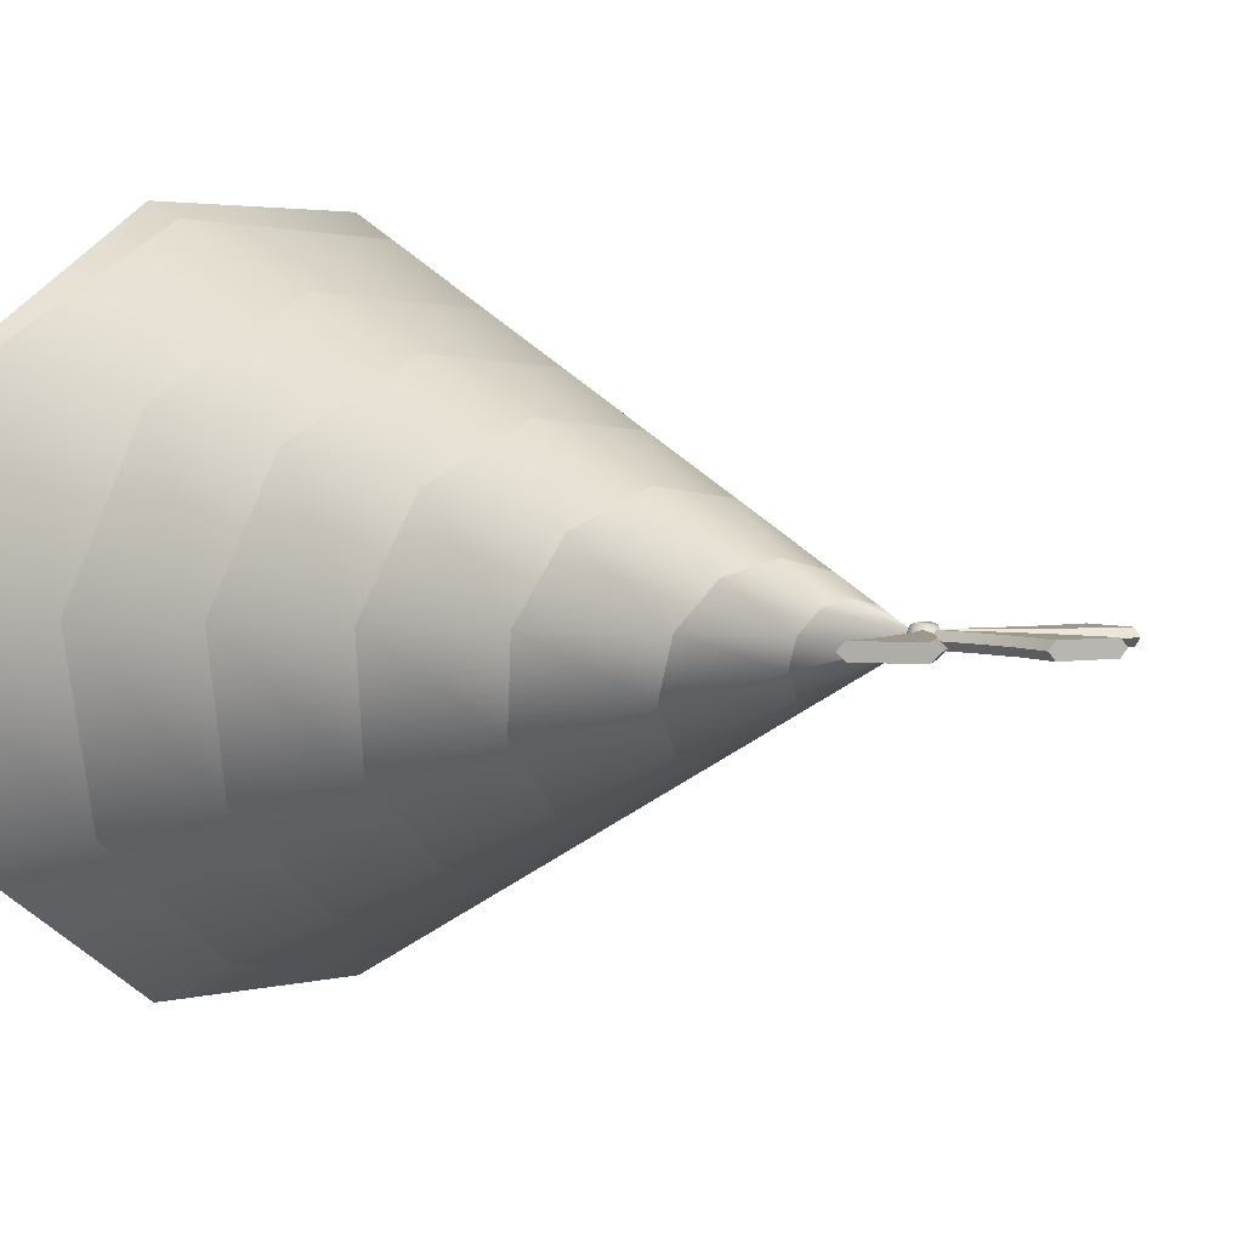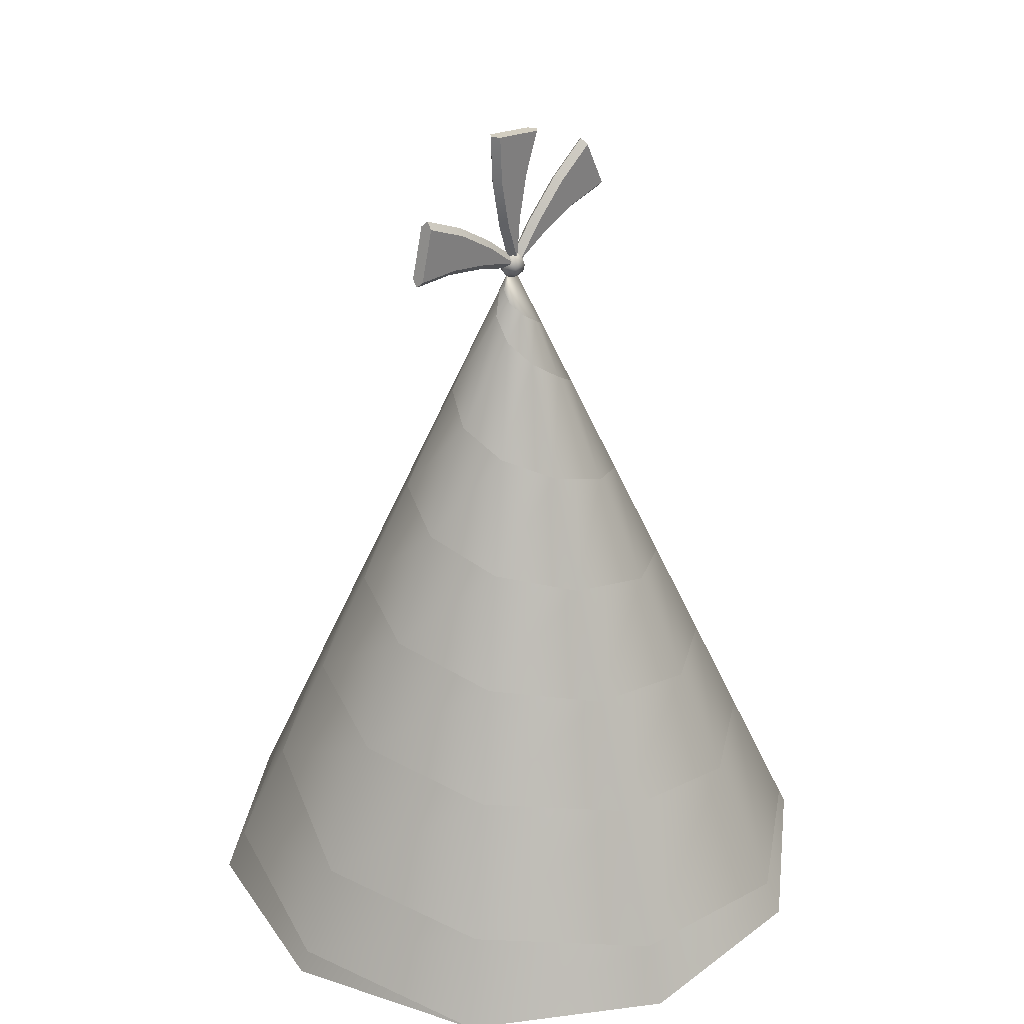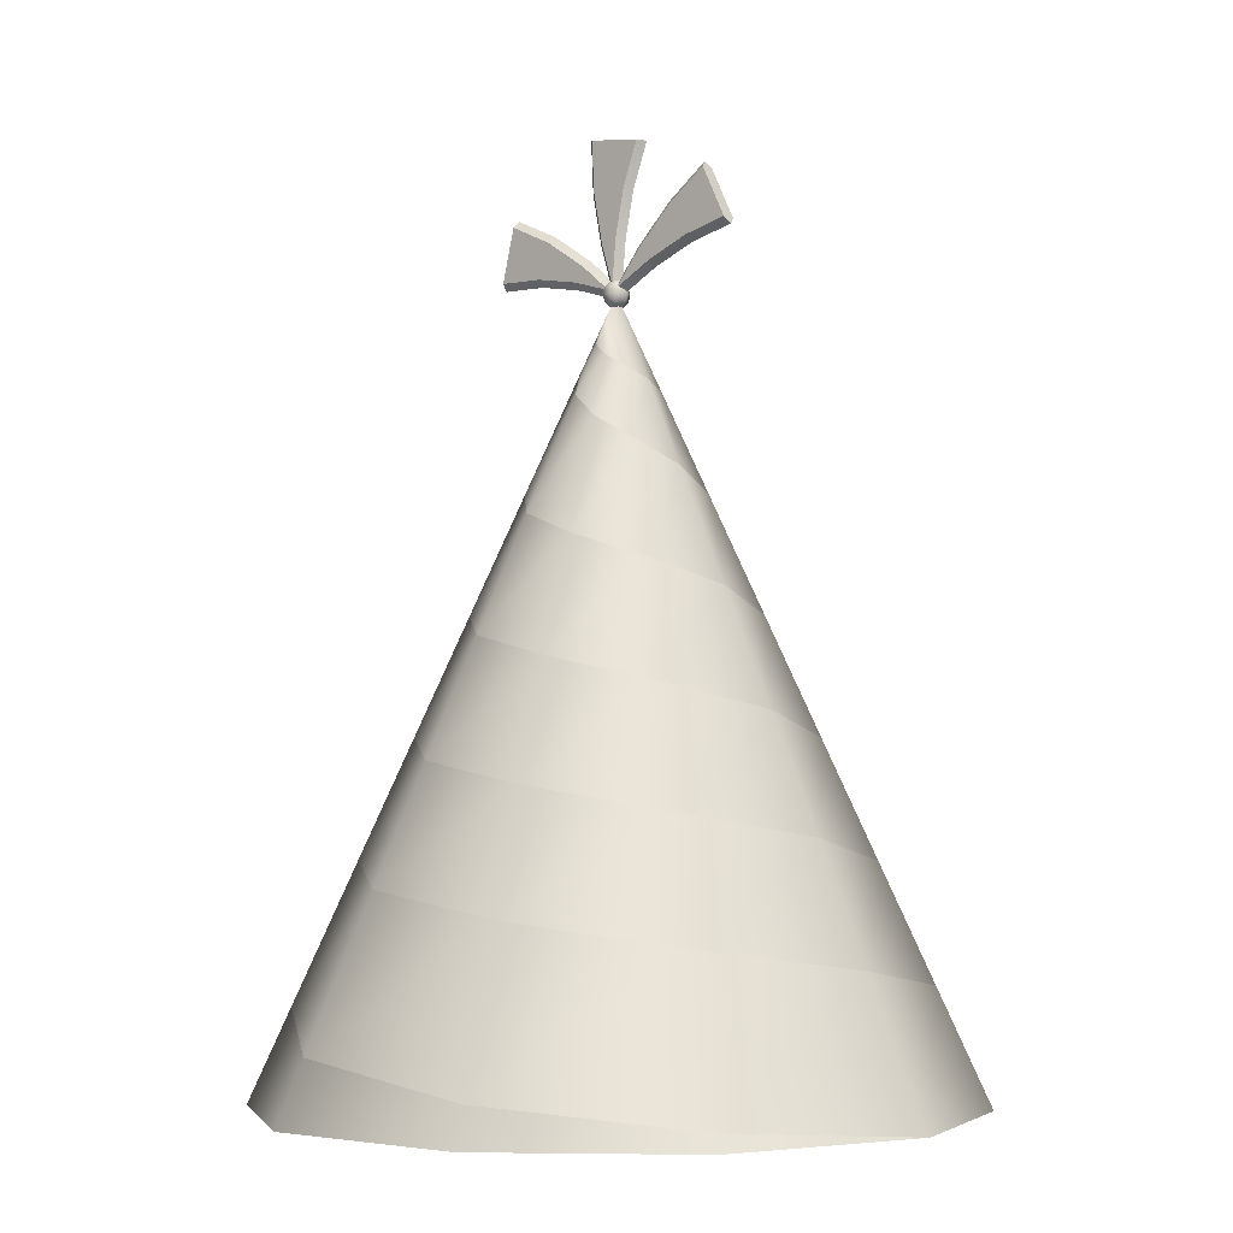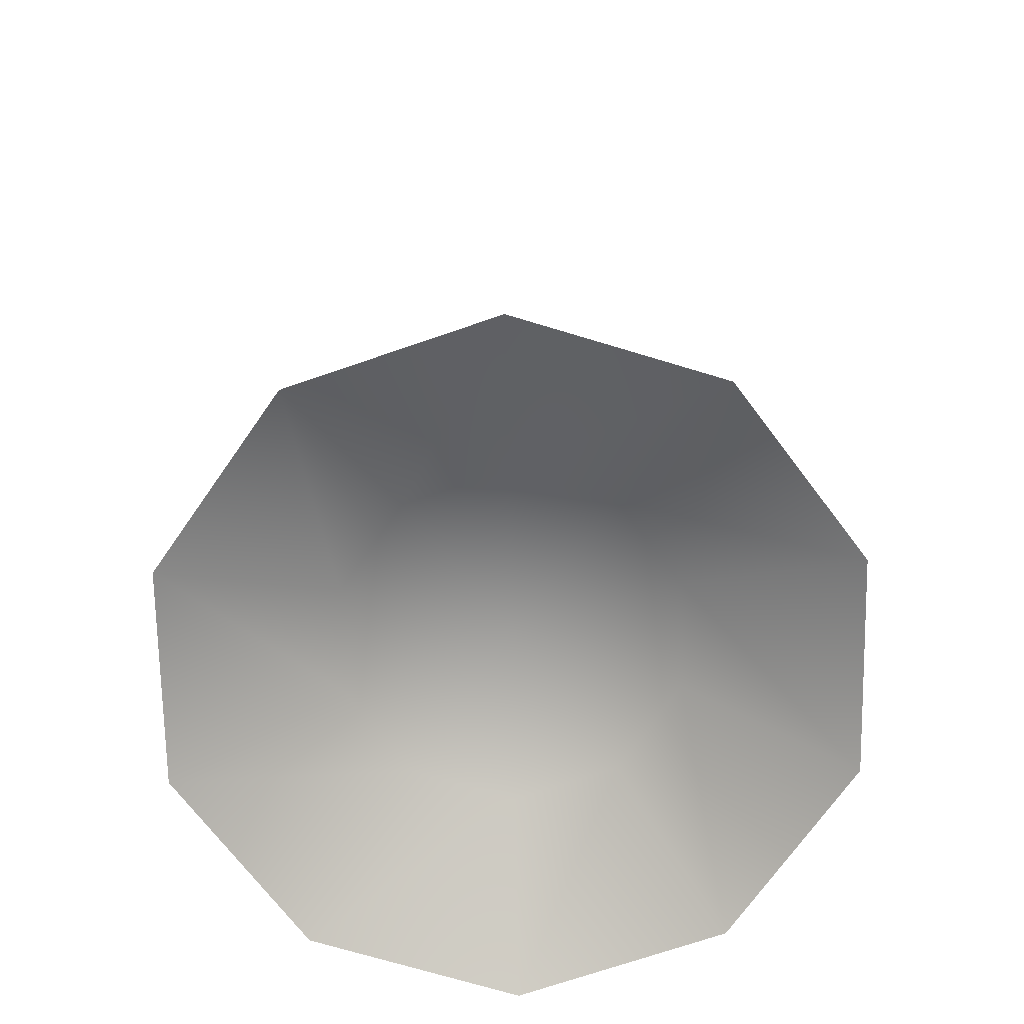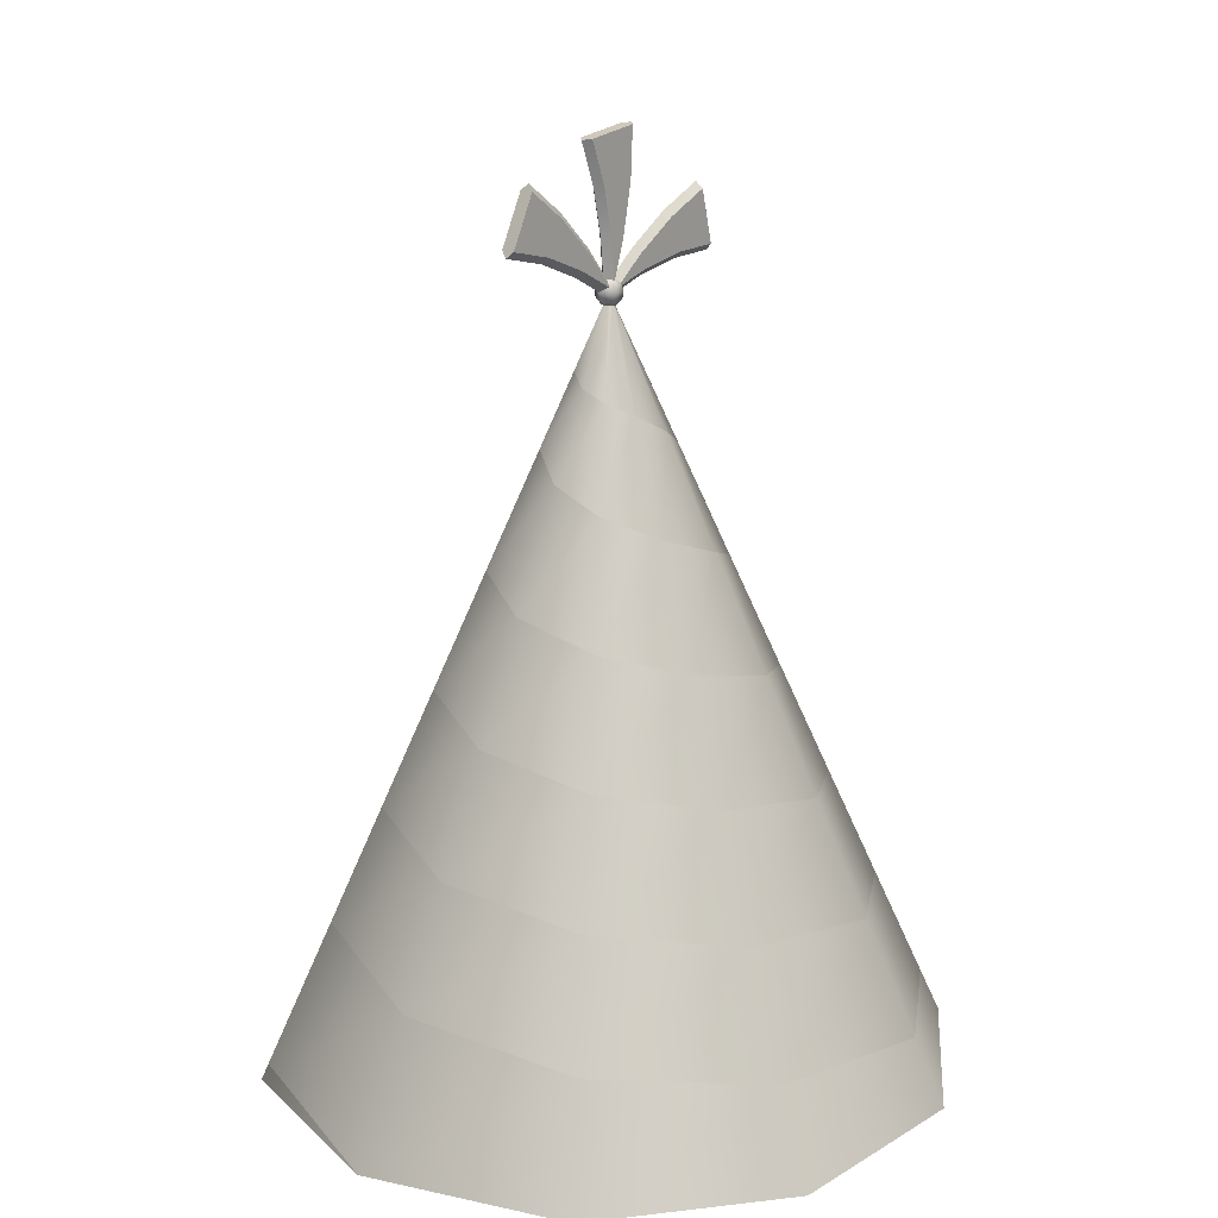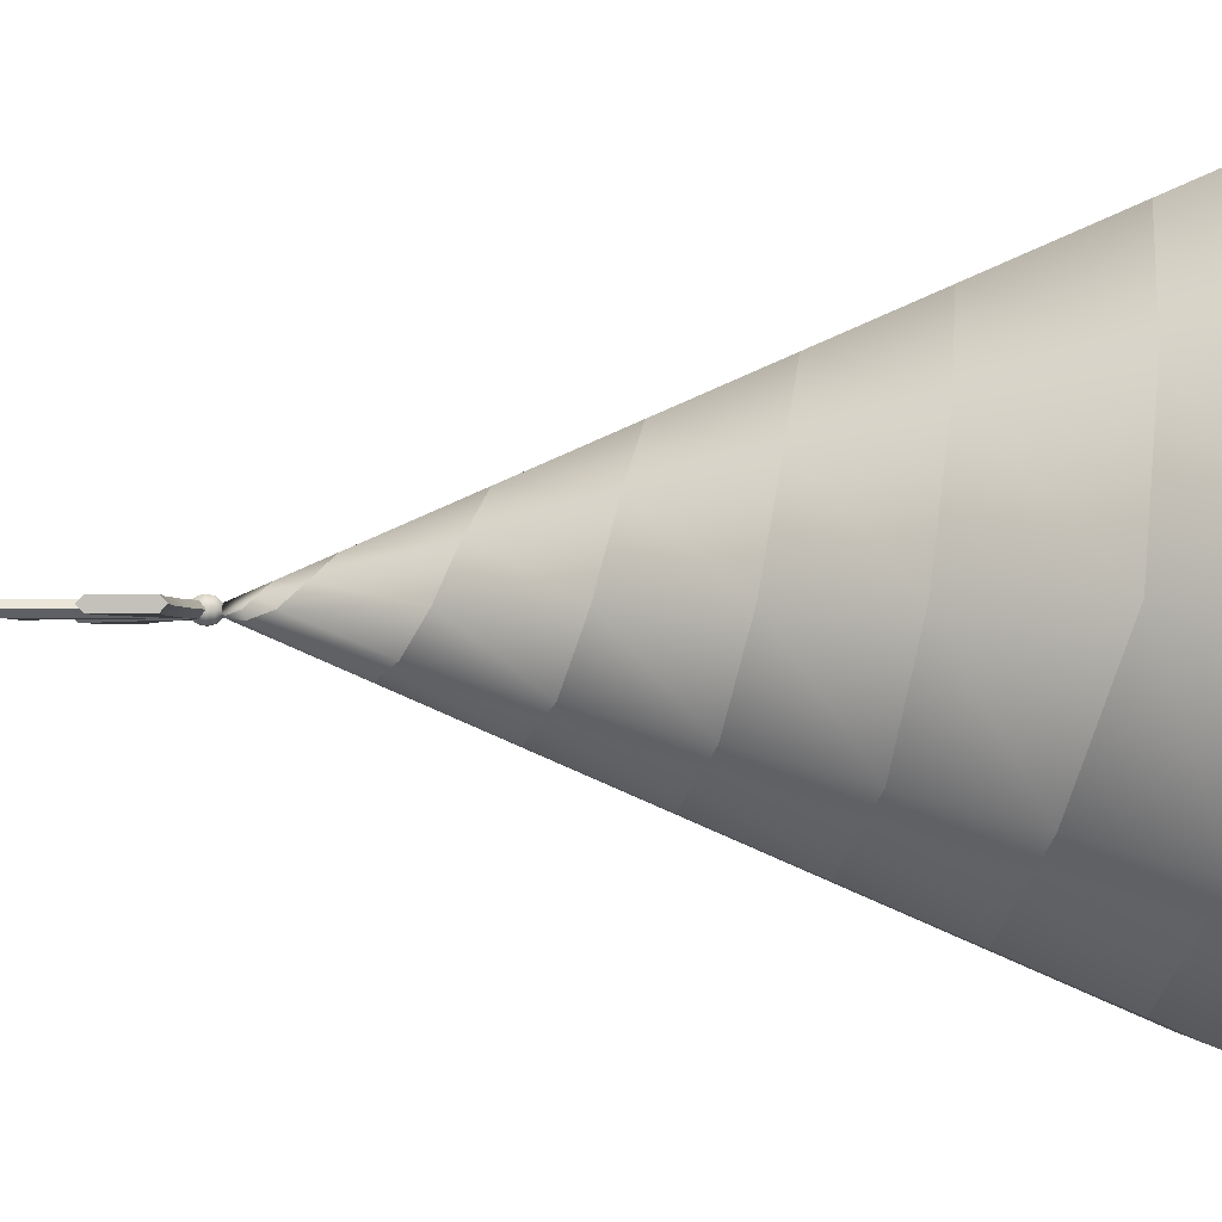
<metadata>
{"format":"obj","ext":"obj","renderer":"f3d","projection":"perspective","resolution":1024,"background":"white","views":[{"elev":3.1,"azim":137.6,"up":"+Z"},{"elev":30.4,"azim":-46.5,"up":"+Y"},{"elev":-3.9,"azim":40.2,"up":"+Y"},{"elev":-70.6,"azim":-124.9,"up":"+Y"},{"elev":17.9,"azim":131.1,"up":"+Y"},{"elev":-1.9,"azim":-93.9,"up":"+Z"}]}
</metadata>
<code>
g default
v 0.1011 0.5022 -0.07347
v 0.03863 0.5022 -0.1189
v -0.03863 0.5022 -0.1189
v -0.1011 0.5022 -0.07347
v -0.125 0.5022 0
v -0.1011 0.5022 0.07347
v -0.03863 0.5022 0.1189
v 0.03863 0.5022 0.1189
v 0.1011 0.5022 0.07347
v 0.125 0.5022 0
v 0.2023 0.4415 -0.1469
v 0.07725 0.4415 -0.2378
v -0.07725 0.4415 -0.2378
v -0.2023 0.4415 -0.1469
v -0.25 0.4415 0
v 0 0.5226 0
v -0.2023 0.4415 0.1469
v -0.07725 0.4415 0.2378
v 0.07725 0.4415 0.2378
v 0.2023 0.4415 0.1469
v 0.25 0.4415 0
v 0.1719 0.5238 -0.1249
v 0.205 0.5402 0
v 0.06798 0.5073 -0.2092
v -0.0703 0.4909 -0.2164
v -0.1901 0.4744 -0.1381
v -0.2425 0.458 0
v 0.198 0.4531 0.1439
v 0.1598 0.5567 0.1161
v 0.07355 0.4679 0.2264
v 0.05871 0.5731 0.1807
v -0.071 0.4859 0.2185
v -0.0564 0.5896 0.1736
v -0.178 0.5073 0.1293
v -0.1416 0.606 0.1029
v -0.2125 0.5238 0
v -0.1675 0.6225 0
v -0.1598 0.5567 -0.1161
v -0.1294 0.6389 -0.09405
v -0.05871 0.5731 -0.1807
v -0.04713 0.6554 -0.145
v 0.0564 0.5896 -0.1736
v 0.04481 0.6718 -0.1379
v 0.1416 0.606 -0.1029
v 0.1112 0.6883 -0.08082
v 0.1675 0.6225 0
v 0.13 0.7047 0
v 0.1294 0.6389 0.09405
v 0.0991 0.7212 0.072
v 0.04713 0.6554 0.145
v 0.03554 0.7376 0.1094
v -0.04481 0.6718 0.1379
v -0.03322 0.7541 0.1022
v -0.1112 0.6883 0.08082
v -0.0809 0.7705 0.05878
v -0.13 0.7047 0
v -0.0925 0.787 0
v -0.0991 0.7212 -0.072
v -0.06877 0.8034 -0.04996
v -0.03554 0.7376 -0.1094
v -0.02395 0.8198 -0.07371
v 0.03322 0.7541 -0.1022
v 0.02163 0.8363 -0.06657
v 0.0809 0.7705 -0.05878
v 0.05056 0.8527 -0.03674
v 0.0925 0.787 0
v 0.055 0.8692 0
v 0.06877 0.8034 0.04996
v 0.03843 0.8856 0.02792
v 0.02395 0.8198 0.07371
v 0.01236 0.9021 0.03804
v -0.02163 0.8363 0.06657
v -0.01004 0.9185 0.03091
v -0.05056 0.8527 0.03674
v -0.02022 0.935 0.01469
v -0.055 0.8692 0
v -0.0175 0.9514 0
v -0.03843 0.8856 -0.02792
v -0.00809 0.9679 -0.005878
v -0.01276 0.8993 -0.03926
v -0.001561 0.9787 -0.004806
v 0.01082 0.9131 -0.03329
v 0.001082 0.9821 -0.003329
v 0.02528 0.9213 -0.01837
v 0 0.9898 0
v 0.0275 0.9295 0
v 0.01921 0.9377 0.01396
v 0.00618 0.9459 0.01902
v -0.005022 0.9542 0.01545
v -0.01011 0.9624 0.007347
v -0.00875 0.9706 0
v -0.004045 0.9788 -0.002939
v -0.000781 0.9843 -0.002403
v 0.001261 0.9973 0
v 0.004469 0.9935 0.005
v 0.02404 1.018 0.005
v 0.02038 1.021 0
v 0.007677 0.9897 0
v 0.03241 1.009 0.005
v 0.03452 1.004 0
v 0.07683 1.07 0
v 0.07902 1.066 -0.005
v 0.05033 1.044 -0.005
v 0.04712 1.048 0
v 0.09663 1.03 -0.005
v 0.09883 1.025 0
v 0.06423 1.022 -0.005
v 0.06575 1.017 0
v 0.05033 1.044 0.005
v 0.06423 1.022 0.005
v 0.004469 0.9935 -0.005
v 0.03241 1.009 -0.005
v 0.02404 1.018 -0.005
v 0.09663 1.03 0.005
v 0.07902 1.066 0.005
v -0.000135 0.9968 0
v -0.002477 0.9924 0.005
v -0.0267 1.012 0.005
v -0.0238 1.016 0
v -0.00482 0.988 0
v -0.03298 1.002 0.005
v -0.03413 0.9967 0
v -0.08921 1.052 0
v -0.09042 1.048 -0.005
v -0.0579 1.033 -0.005
v -0.05552 1.037 0
v -0.1002 1.009 -0.005
v -0.1014 1.004 0
v -0.06683 1.008 -0.005
v -0.06735 1.003 0
v -0.0579 1.033 0.005
v -0.06683 1.008 0.005
v -0.002477 0.9924 -0.005
v -0.03298 1.002 -0.005
v -0.0267 1.012 -0.005
v -0.1002 1.009 0.005
v -0.09042 1.048 0.005
v 0.0025 0.9812 -0.00433
v -0.0025 0.9812 -0.00433
v -0.005 0.9812 -0
v -0.0025 0.9812 0.00433
v 0.0025 0.9812 0.00433
v 0.005 0.9812 0
v 0.00433 0.9848 -0.0075
v -0.00433 0.9848 -0.0075
v -0.00866 0.9848 -0
v -0.00433 0.9848 0.0075
v 0.00433 0.9848 0.0075
v 0.00866 0.9848 0
v 0.005 0.9898 -0.00866
v -0.005 0.9898 -0.00866
v -0.01 0.9898 -0
v -0.005 0.9898 0.00866
v 0.005 0.9898 0.00866
v 0.01 0.9898 0
v 0.00433 0.9948 -0.0075
v -0.00433 0.9948 -0.0075
v -0.00866 0.9948 -0
v -0.00433 0.9948 0.0075
v 0.00433 0.9948 0.0075
v 0.00866 0.9948 0
v 0.0025 0.9985 -0.00433
v -0.0025 0.9985 -0.00433
v -0.005 0.9985 -0
v -0.0025 0.9985 0.00433
v 0.0025 0.9985 0.00433
v 0.005 0.9985 0
v 0 0.9798 0
v 0 0.9998 0
g polySurface80
f 1 2 12 11
f 2 3 13 12
f 3 4 14 13
f 4 5 15 14
f 5 6 17 15
f 6 7 18 17
f 7 8 19 18
f 8 9 20 19
f 9 10 21 20
f 10 1 11 21
f 2 1 16
f 3 2 16
f 4 3 16
f 5 4 16
f 6 5 16
f 7 6 16
f 8 7 16
f 9 8 16
f 10 9 16
f 1 10 16
f 11 12 24 22
f 12 13 25 24
f 13 14 26 25
f 14 15 27 26
f 15 17 27
f 21 11 22 23
f 28 21 23 29
f 30 28 29 31
f 32 30 31 33
f 34 32 33 35
f 36 34 35 37
f 38 36 37 39
f 40 38 39 41
f 42 40 41 43
f 44 42 43 45
f 46 44 45 47
f 48 46 47 49
f 50 48 49 51
f 52 50 51 53
f 54 52 53 55
f 56 54 55 57
f 58 56 57 59
f 60 58 59 61
f 62 60 61 63
f 64 62 63 65
f 66 64 65 67
f 68 66 67 69
f 70 68 69 71
f 72 70 71 73
f 74 72 73 75
f 76 74 75 77
f 78 76 77 79
f 80 78 79 81
f 84 82 83 85
f 86 84 85
f 87 86 85
f 88 87 85
f 89 88 85
f 90 89 85
f 91 90 85
f 92 91 85
f 93 92 85
f 82 80 81 83
f 94 111 98 95
f 101 115 114 106 105 102
f 94 95 96 97
f 97 96 109 104
f 95 98 100 99
f 99 100 108 110
f 101 102 103 104
f 104 103 113 97
f 105 106 108 107
f 107 108 100 112
f 104 109 115 101
f 110 108 106 114
f 98 111 112 100
f 111 94 97 113
f 96 99 110 109
f 103 107 112 113
f 96 95 99
f 113 112 111
f 103 102 105 107
f 109 110 114 115
f 116 117 120 133
f 123 124 127 128 136 137
f 116 119 118 117
f 119 126 131 118
f 117 121 122 120
f 121 132 130 122
f 123 126 125 124
f 126 119 135 125
f 127 129 130 128
f 129 134 122 130
f 126 123 137 131
f 132 136 128 130
f 120 122 134 133
f 133 135 119 116
f 118 131 132 121
f 125 135 134 129
f 118 121 117
f 135 133 134
f 125 129 127 124
f 131 137 136 132
f 138 139 145 144
f 139 140 146 145
f 140 141 147 146
f 141 142 148 147
f 142 143 149 148
f 143 138 144 149
f 144 145 151 150
f 145 146 152 151
f 146 147 153 152
f 147 148 154 153
f 148 149 155 154
f 149 144 150 155
f 150 151 157 156
f 151 152 158 157
f 152 153 159 158
f 153 154 160 159
f 154 155 161 160
f 155 150 156 161
f 156 157 163 162
f 157 158 164 163
f 158 159 165 164
f 159 160 166 165
f 160 161 167 166
f 161 156 162 167
f 139 138 168
f 140 139 168
f 141 140 168
f 142 141 168
f 143 142 168
f 138 143 168
f 162 163 169
f 163 164 169
f 164 165 169
f 165 166 169
f 166 167 169
f 167 162 169
g default
v -0.2023 0.4415 0.1469
v -0.07725 0.4415 0.2378
v 0.07725 0.4415 0.2378
v 0.2023 0.4415 0.1469
v 0.25 0.4415 0
v 0 0.9898 0
v -0.2425 0.458 0
v -0.1675 0.6225 0
v -0.0925 0.787 0
v -0.0175 0.9514 0
v -0.1901 0.4744 -0.1381
v -0.1294 0.6389 -0.09405
v -0.06877 0.8034 -0.04996
v -0.00809 0.9679 -0.005878
v -0.0703 0.4909 -0.2164
v -0.04713 0.6554 -0.145
v -0.02395 0.8198 -0.07371
v -0.001561 0.9787 -0.004806
v 0.06798 0.5073 -0.2092
v 0.04481 0.6718 -0.1379
v 0.02163 0.8363 -0.06657
v 0.1719 0.5238 -0.1249
v 0.1112 0.6883 -0.08082
v 0.05056 0.8527 -0.03674
v 0.205 0.5402 0
v 0.13 0.7047 0
v 0.055 0.8692 0
v 0.1598 0.5567 0.1161
v 0.0991 0.7212 0.072
v 0.03843 0.8856 0.02792
v 0.05871 0.5731 0.1807
v 0.03554 0.7376 0.1094
v 0.01236 0.9021 0.03804
v -0.0564 0.5896 0.1736
v -0.03322 0.7541 0.1022
v -0.01004 0.9185 0.03091
v -0.1416 0.606 0.1029
v -0.0809 0.7705 0.05878
v -0.02022 0.935 0.01469
v 0.198 0.4531 0.1439
v 0.07355 0.4679 0.2264
v -0.071 0.4859 0.2185
v -0.178 0.5073 0.1293
v -0.2125 0.5238 0
v -0.1598 0.5567 -0.1161
v -0.05871 0.5731 -0.1807
v 0.0564 0.5896 -0.1736
v 0.1416 0.606 -0.1029
v 0.1675 0.6225 0
v 0.1294 0.6389 0.09405
v 0.04713 0.6554 0.145
v -0.04481 0.6718 0.1379
v -0.1112 0.6883 0.08082
v -0.13 0.7047 0
v -0.0991 0.7212 -0.072
v -0.03554 0.7376 -0.1094
v 0.03322 0.7541 -0.1022
v 0.0809 0.7705 -0.05878
v 0.0925 0.787 0
v 0.06877 0.8034 0.04996
v 0.02395 0.8198 0.07371
v -0.02163 0.8363 0.06657
v -0.05056 0.8527 0.03674
v -0.055 0.8692 0
v -0.03843 0.8856 -0.02792
v -0.01276 0.8993 -0.03926
v 0.01082 0.9131 -0.03329
v 0.02528 0.9213 -0.01837
v 0.0275 0.9295 0
v 0.01921 0.9377 0.01396
v 0.00618 0.9459 0.01902
v -0.005022 0.9542 0.01545
v -0.01011 0.9624 0.007347
v -0.00875 0.9706 0
v -0.004045 0.9788 -0.002939
v -0.000781 0.9843 -0.002403
v 0.001082 0.9821 -0.003329
v -0.004533 0.9954 0
v 0.00043 0.9959 0.005
v -0.008888 1.026 0.005
v -0.01364 1.025 0
v 0.005393 0.9964 0
v 0.00338 1.028 0.005
v 0.008227 1.027 0
v -0.0227 1.099 0
v -0.01777 1.098 -0.005
v -0.01602 1.062 -0.005
v -0.02089 1.062 0
v 0.02187 1.093 -0.005
v 0.02683 1.092 0
v 0.01034 1.061 -0.005
v 0.01506 1.06 0
v -0.01602 1.062 0.005
v 0.01034 1.061 0.005
v 0.00043 0.9959 -0.005
v 0.00338 1.028 -0.005
v -0.008888 1.026 -0.005
v 0.02187 1.093 0.005
v -0.01777 1.098 0.005
g polySurface81
f 170 171 211 212
f 171 172 210 211
f 172 173 209 210
f 173 174 209
f 176 170 212 213
f 180 176 213 214
f 184 180 214 215
f 188 184 215 216
f 191 188 216 217
f 194 191 217 218
f 197 194 218 219
f 200 197 219 220
f 203 200 220 221
f 206 203 221 222
f 177 206 222 223
f 181 177 223 224
f 185 181 224 225
f 189 185 225 226
f 192 189 226 227
f 195 192 227 228
f 198 195 228 229
f 201 198 229 230
f 204 201 230 231
f 207 204 231 232
f 178 207 232 233
f 182 178 233 234
f 186 182 234 235
f 190 186 235 236
f 193 190 236 237
f 196 193 237 238
f 199 196 238 239
f 202 199 239 240
f 205 202 240 241
f 208 205 241 242
f 179 208 242 243
f 183 179 243 244
f 187 183 244 245
f 246 187 245 175
f 247 264 251 248
f 254 268 267 259 258 255
f 247 248 249 250
f 250 249 262 257
f 248 251 253 252
f 252 253 261 263
f 254 255 256 257
f 257 256 266 250
f 258 259 261 260
f 260 261 253 265
f 257 262 268 254
f 263 261 259 267
f 251 264 265 253
f 264 247 250 266
f 249 252 263 262
f 256 260 265 266
f 249 248 252
f 266 265 264
f 256 255 258 260
f 262 263 267 268

</code>
